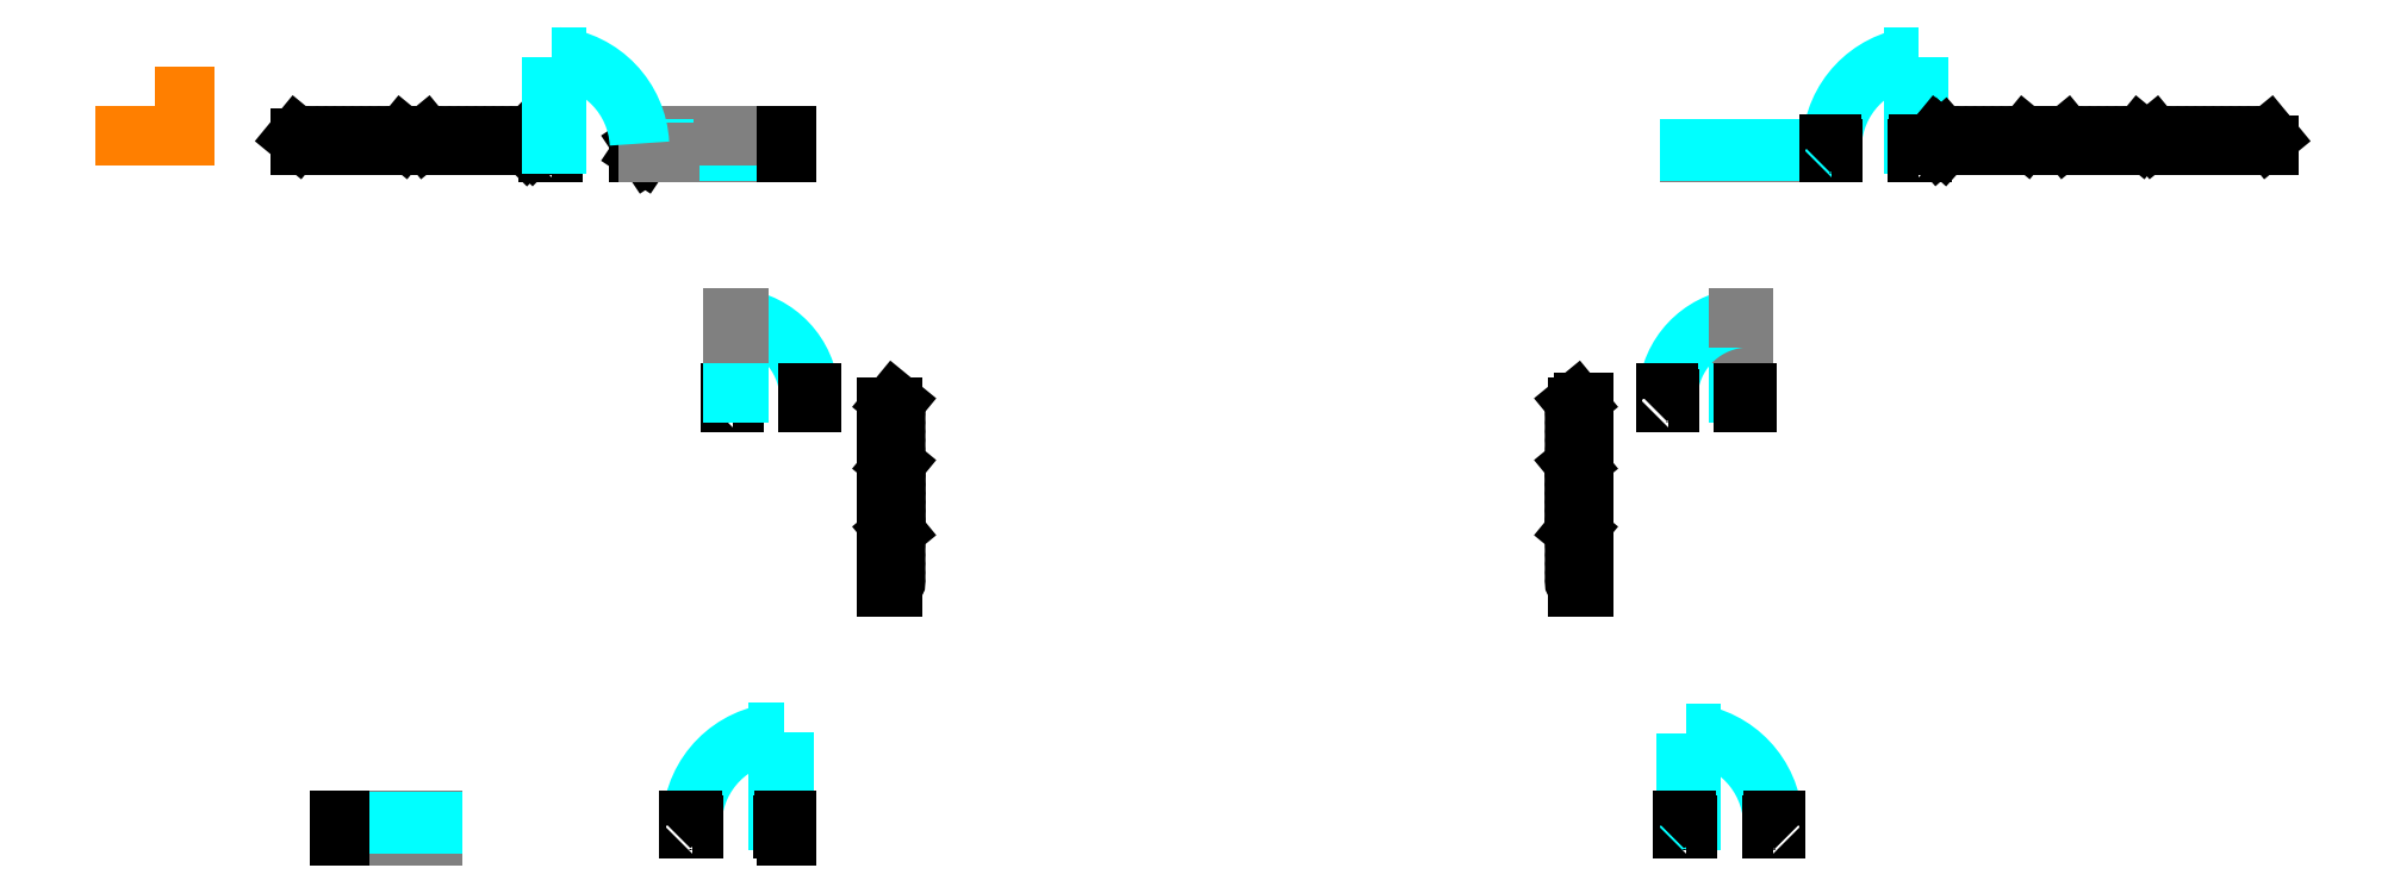
<metadata>
{"format":"dxf","ext":"dxf","renderer":"ezdxf+matplotlib","layout":"modelspace","background":"white","min_lineweight":24,"dpi":150}
</metadata>
<code>
0
SECTION
2
ENTITIES
0
INSERT
8
grid
2
A$C1467872691
10
7.322
20
14.89
30
0
0
INSERT
8
grid
2
A$C249810169
10
7.322
20
17.03
30
0
0
ENDSEC
0
EOF

</code>
